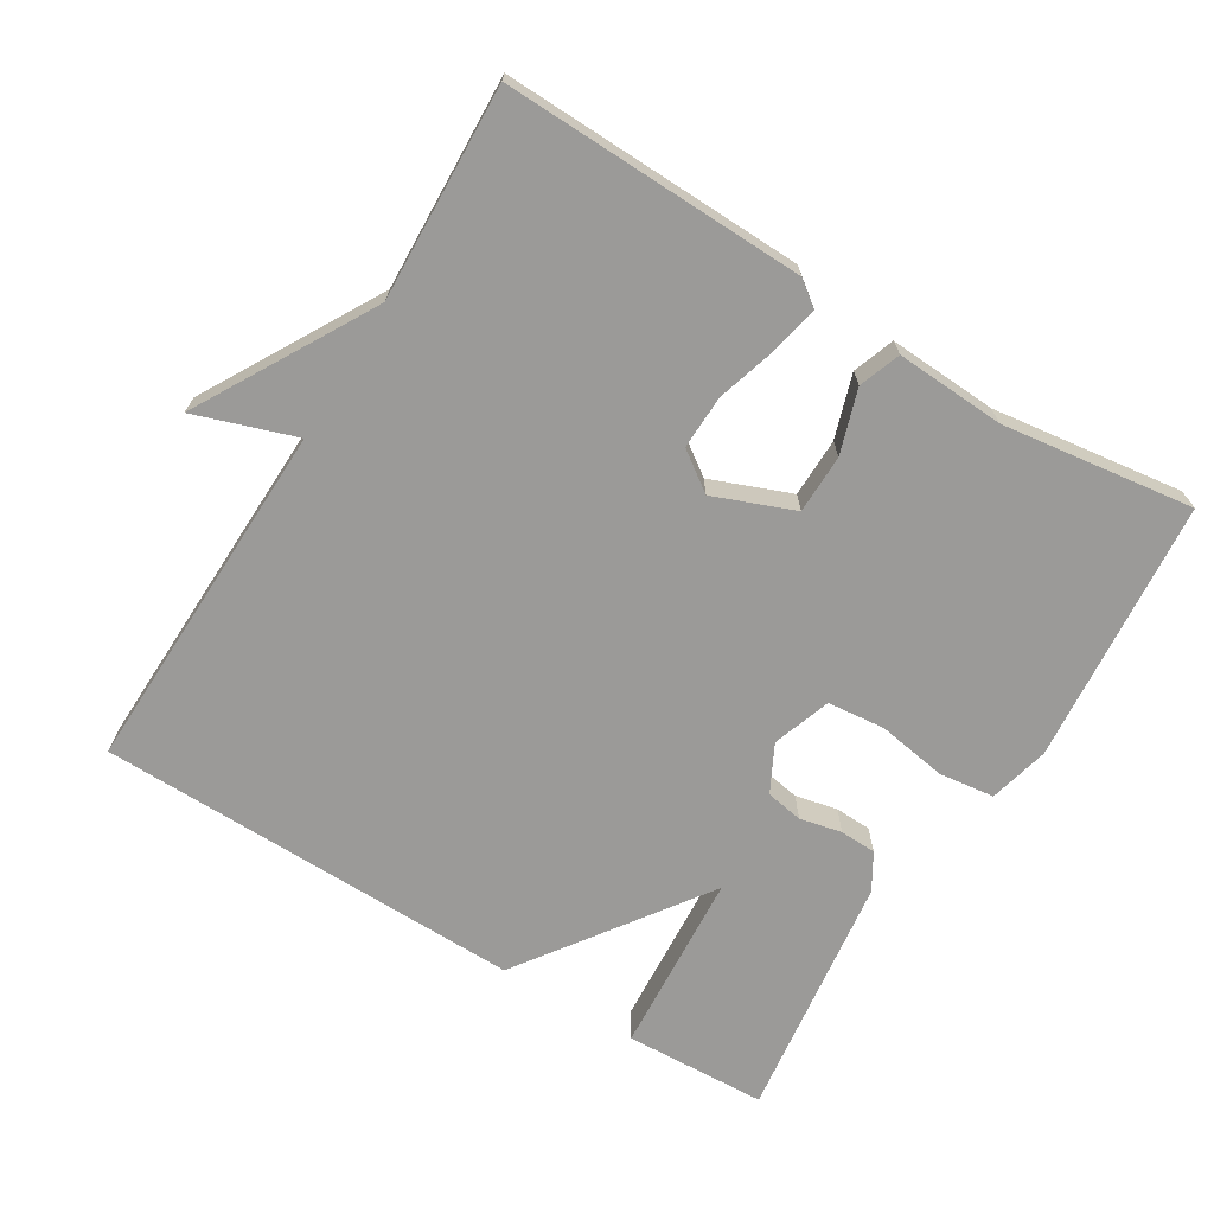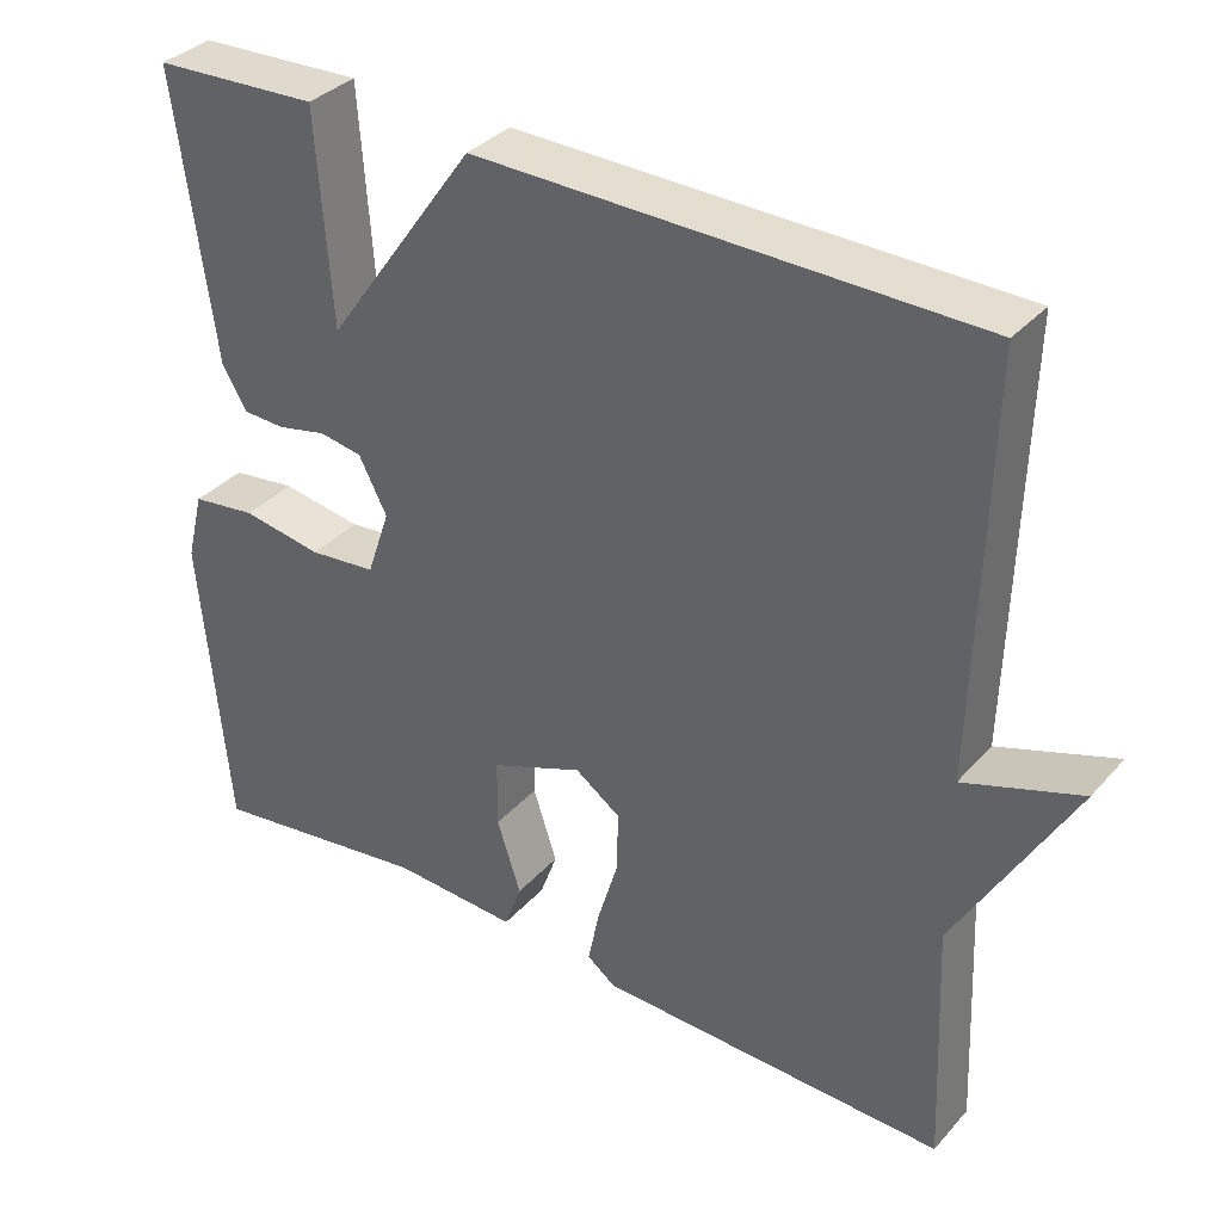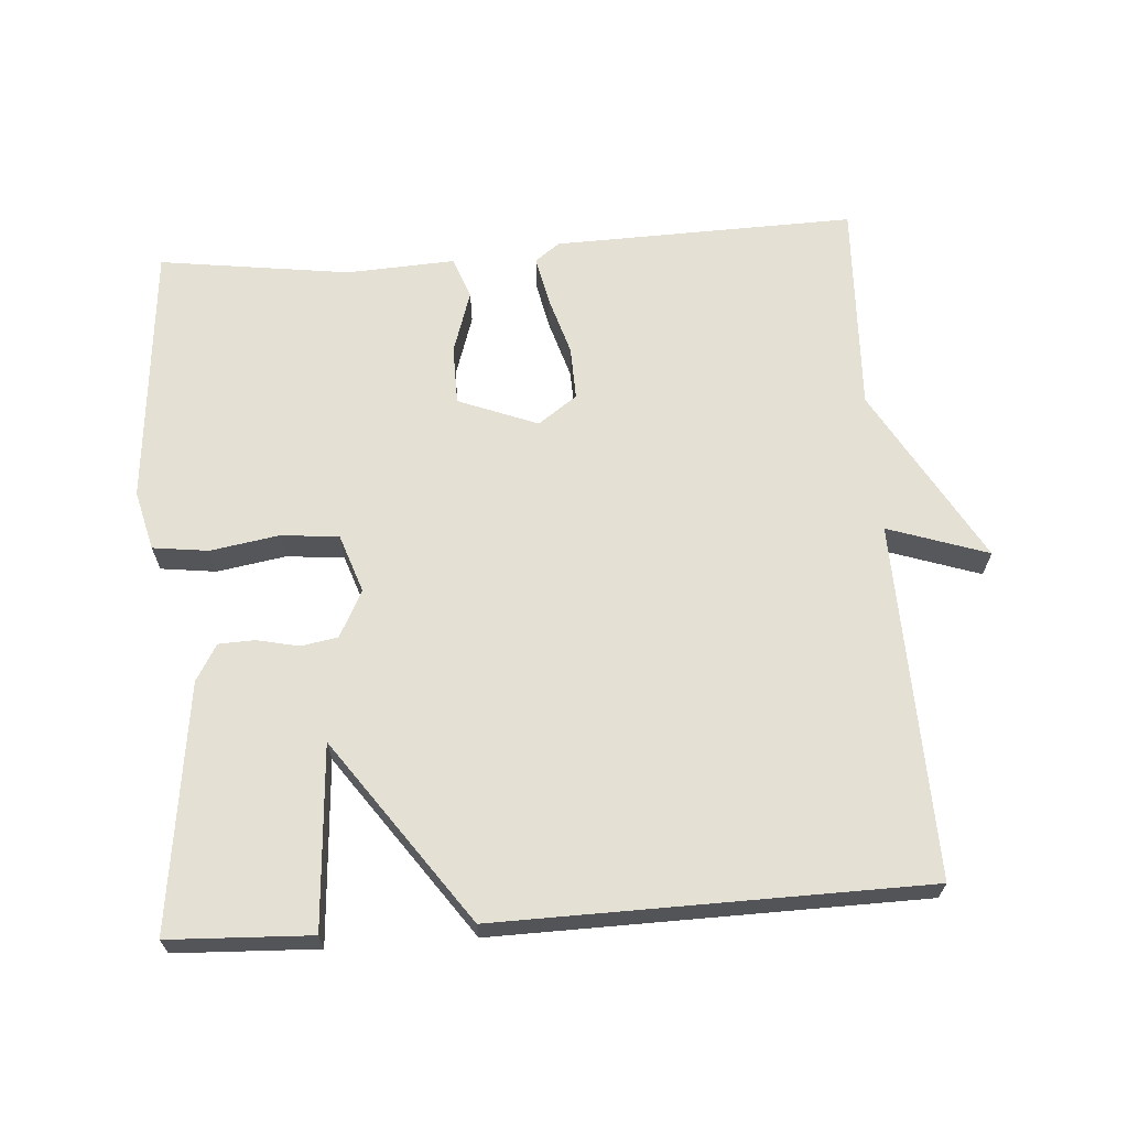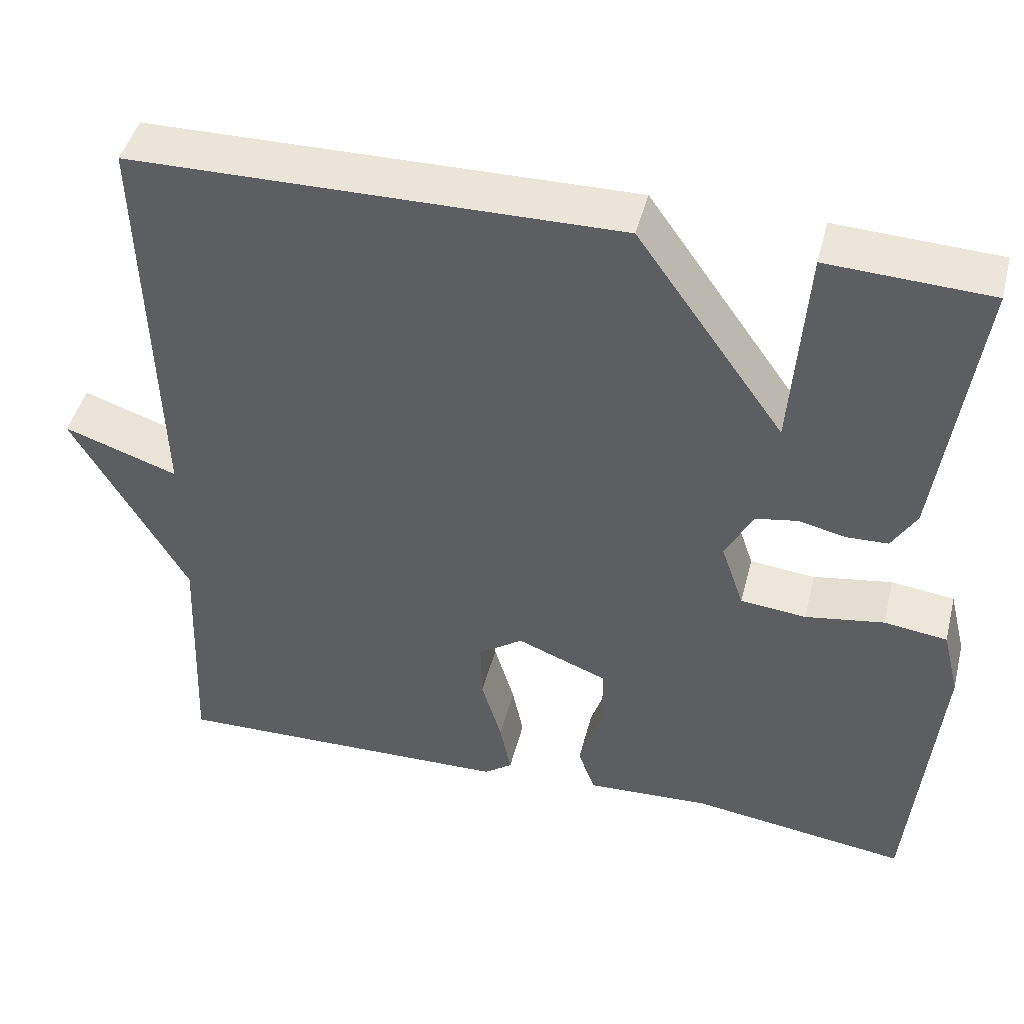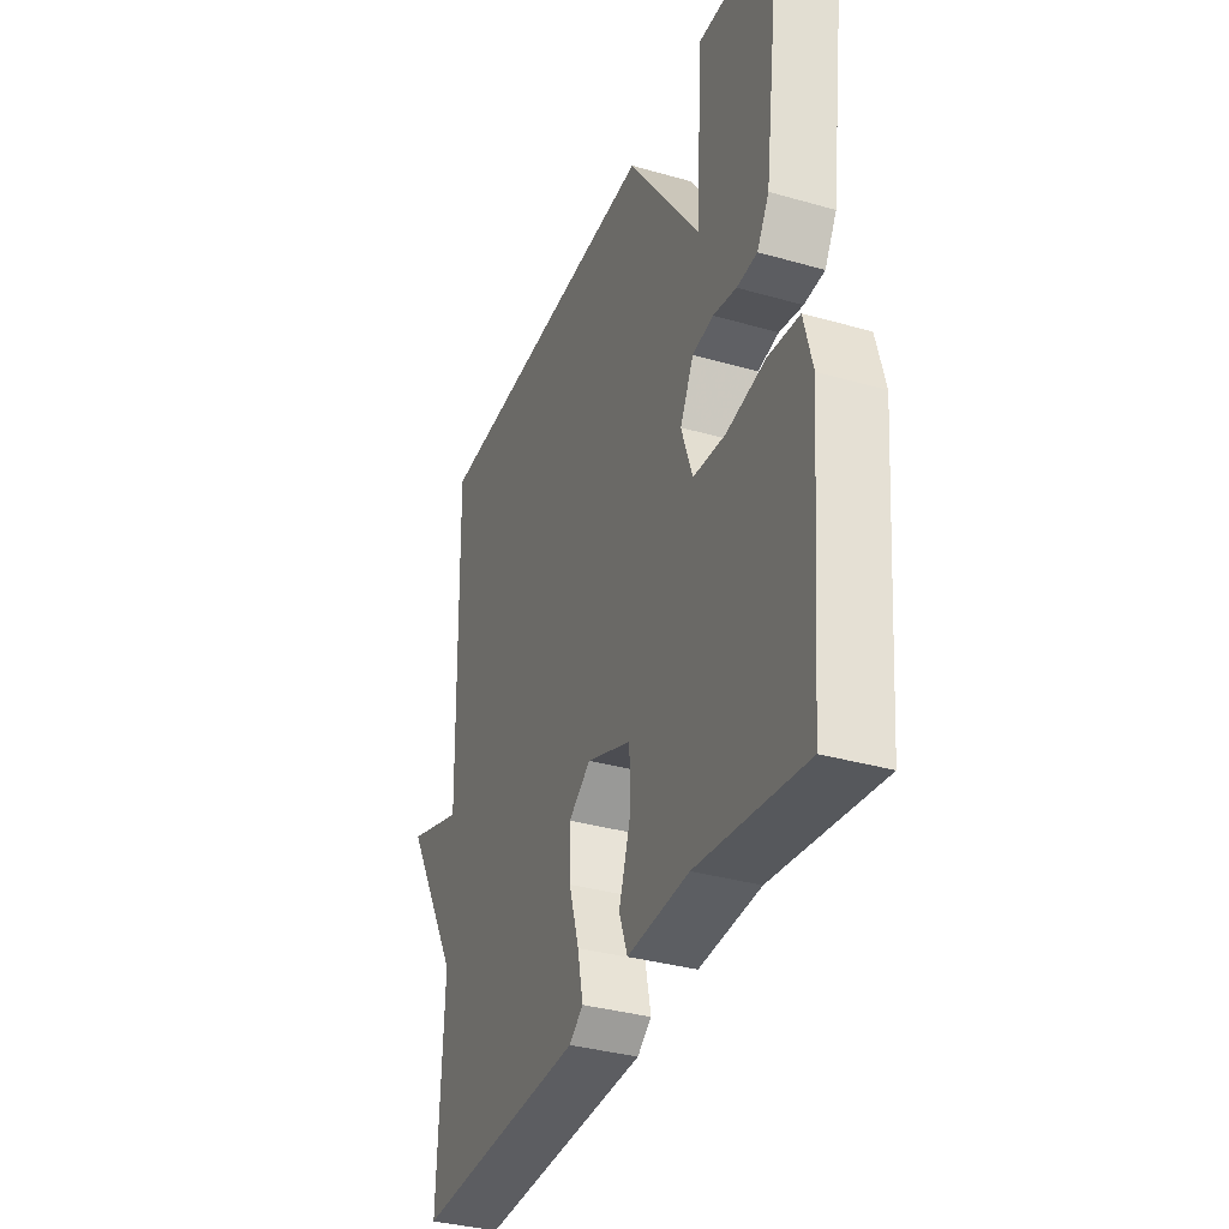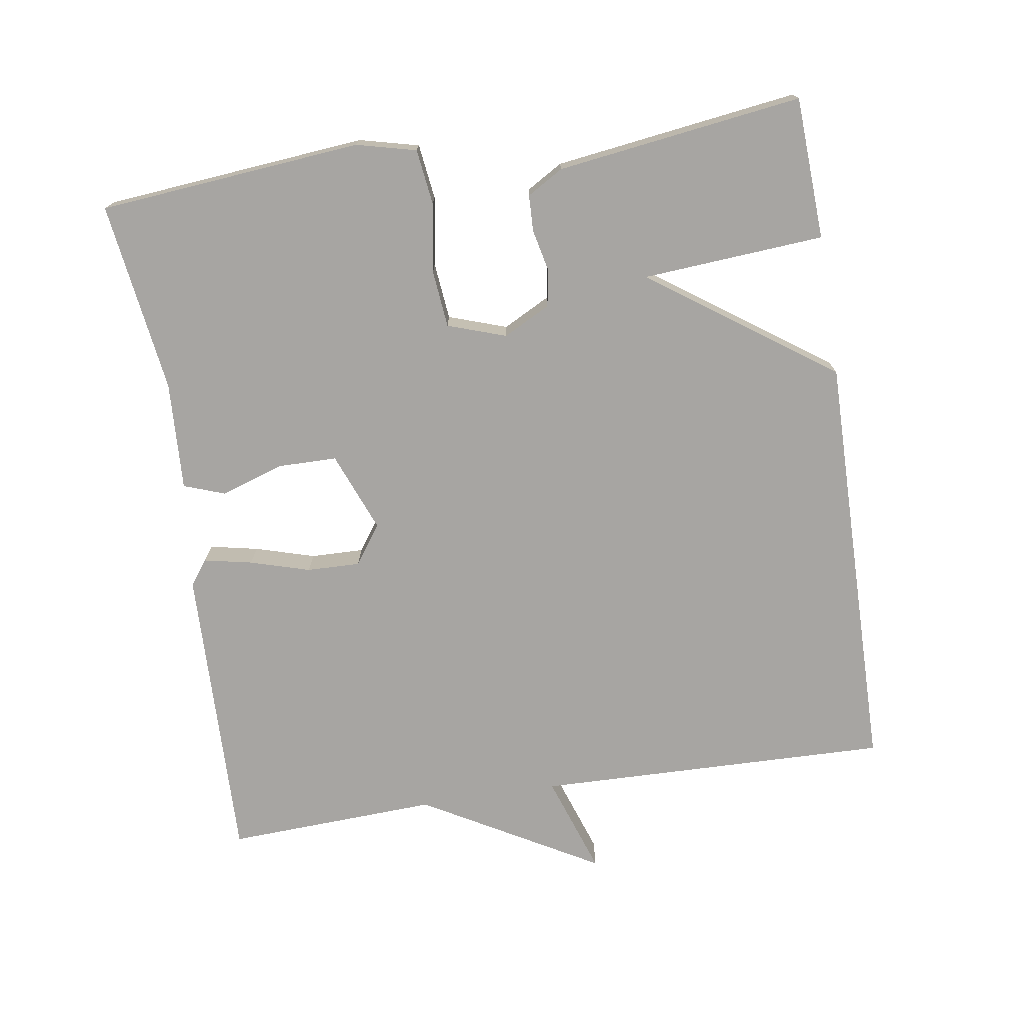
<metadata>
{"format":"obj","ext":"obj","renderer":"f3d","projection":"perspective","resolution":1024,"background":"white","views":[{"elev":-69.4,"azim":148.5,"up":"+Y"},{"elev":35.1,"azim":35.4,"up":"+Z"},{"elev":65.9,"azim":-4.2,"up":"+Y"},{"elev":45.5,"azim":-165.8,"up":"+Z"},{"elev":-35.1,"azim":-110.8,"up":"+Z"},{"elev":-73.9,"azim":-81.1,"up":"+Y"}]}
</metadata>
<code>
v -0.5 0.07 -0.5
v -0.533 0.07 -0.129
v -0.512 0.07 -0.045
v -0.434 0.07 -0.035
v -0.337 0.07 -0.051
v -0.256 0.07 -0.043
v -0.228 0.07 0.039
v -0.262 0.07 0.105
v -0.314 0.07 0.114
v -0.373 0.07 0.101
v -0.424 0.07 0.103
v -0.454 0.07 0.154
v -0.5 0.07 0.5
v -0.3 0.07 0.509
v -0.282 0.07 0.252
v -0.1 0.07 0.509
v 0.5 0.07 0.5
v 0.487 0.07 -0.001
v 0.628 0.07 0.047
v 0.487 0.07 -0.201
v 0.5 0.07 -0.5
v 0.076 0.07 -0.489
v 0.041 0.07 -0.463
v 0.055 0.07 -0.395
v 0.08 0.07 -0.311
v 0.082 0.07 -0.236
v 0.027 0.07 -0.197
v -0.085 0.07 -0.241
v -0.086 0.07 -0.324
v -0.057 0.07 -0.413
v -0.078 0.07 -0.471
v -0.231 0.07 -0.463
v -0.5 0 -0.5
v -0.533 0 -0.129
v -0.512 0 -0.045
v -0.434 0 -0.035
v -0.337 0 -0.051
v -0.256 0 -0.043
v -0.228 0 0.039
v -0.262 0 0.105
v -0.314 0 0.114
v -0.373 0 0.101
v -0.424 0 0.103
v -0.454 0 0.154
v -0.5 0 0.5
v -0.3 0 0.509
v -0.282 0 0.252
v -0.1 0 0.509
v 0.5 0 0.5
v 0.487 0 -0.001
v 0.628 0 0.047
v 0.487 0 -0.201
v 0.5 0 -0.5
v 0.076 0 -0.489
v 0.041 0 -0.463
v 0.055 0 -0.395
v 0.08 0 -0.311
v 0.082 0 -0.236
v 0.027 0 -0.197
v -0.085 0 -0.241
v -0.086 0 -0.324
v -0.057 0 -0.413
v -0.078 0 -0.471
v -0.231 0 -0.463
f 29 30 31 32
f 3 4 5
f 2 3 5
f 1 2 5
f 32 1 5
f 29 32 5
f 28 29 5
f 27 28 5 6
f 23 24 25
f 22 23 25
f 21 22 25
f 20 21 25
f 20 25 26
f 19 20 26
f 18 19 26
f 18 26 27
f 17 18 27
f 16 17 27
f 15 16 27
f 13 14 15
f 12 13 15
f 11 12 15
f 10 11 15
f 9 10 15
f 8 9 15
f 7 8 15 27
f 6 7 27
f 64 63 62 61
f 37 36 35
f 37 35 34
f 37 34 33
f 37 33 64
f 37 64 61
f 37 61 60
f 38 37 60 59
f 57 56 55
f 57 55 54
f 57 54 53
f 57 53 52
f 58 57 52
f 58 52 51
f 58 51 50
f 59 58 50
f 59 50 49
f 59 49 48
f 59 48 47
f 47 46 45
f 47 45 44
f 47 44 43
f 47 43 42
f 47 42 41
f 47 41 40
f 59 47 40 39
f 59 39 38
f 1 33 34 2
f 2 34 35 3
f 3 35 36 4
f 4 36 37 5
f 5 37 38 6
f 6 38 39 7
f 7 39 40 8
f 8 40 41 9
f 9 41 42 10
f 10 42 43 11
f 11 43 44 12
f 12 44 45 13
f 13 45 46 14
f 14 46 47 15
f 15 47 48 16
f 16 48 49 17
f 17 49 50 18
f 18 50 51 19
f 19 51 52 20
f 20 52 53 21
f 21 53 54 22
f 22 54 55 23
f 23 55 56 24
f 24 56 57 25
f 25 57 58 26
f 26 58 59 27
f 27 59 60 28
f 28 60 61 29
f 29 61 62 30
f 30 62 63 31
f 31 63 64 32
f 32 64 33 1

</code>
